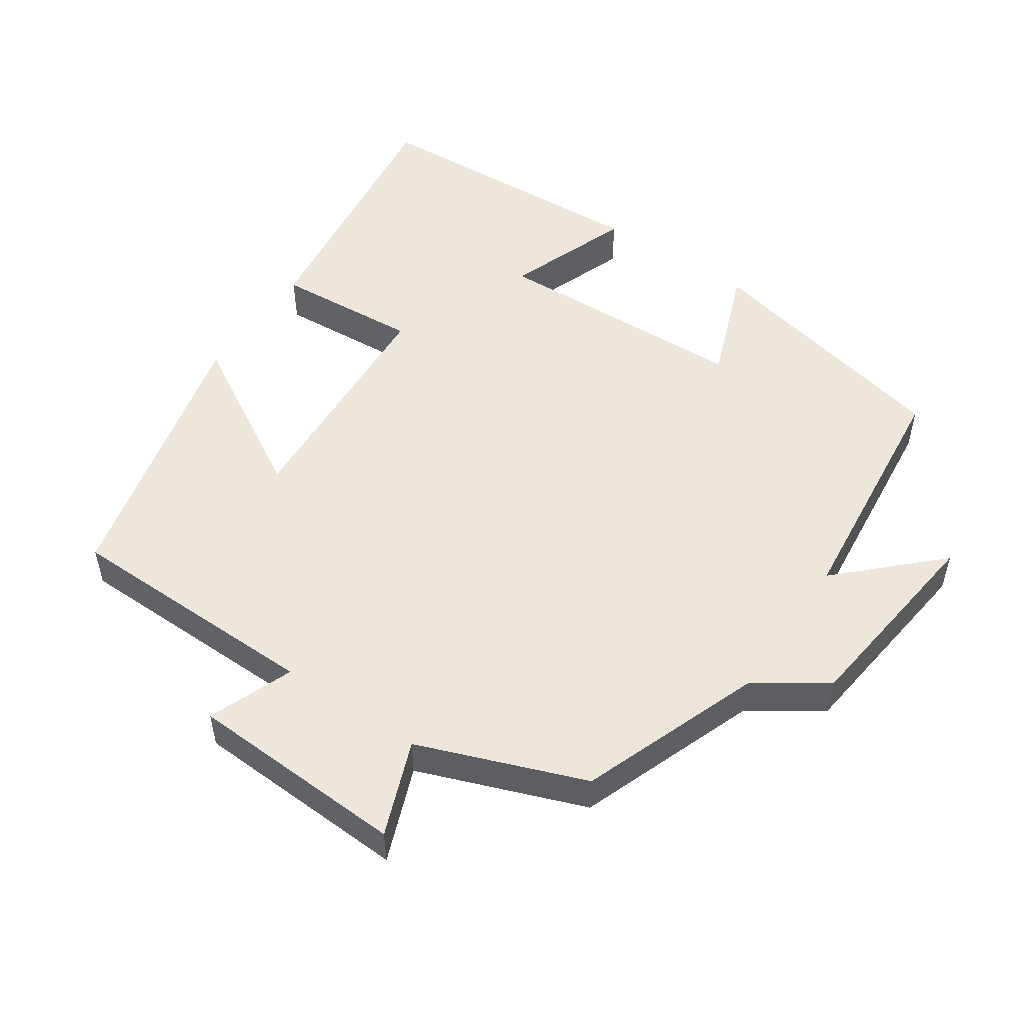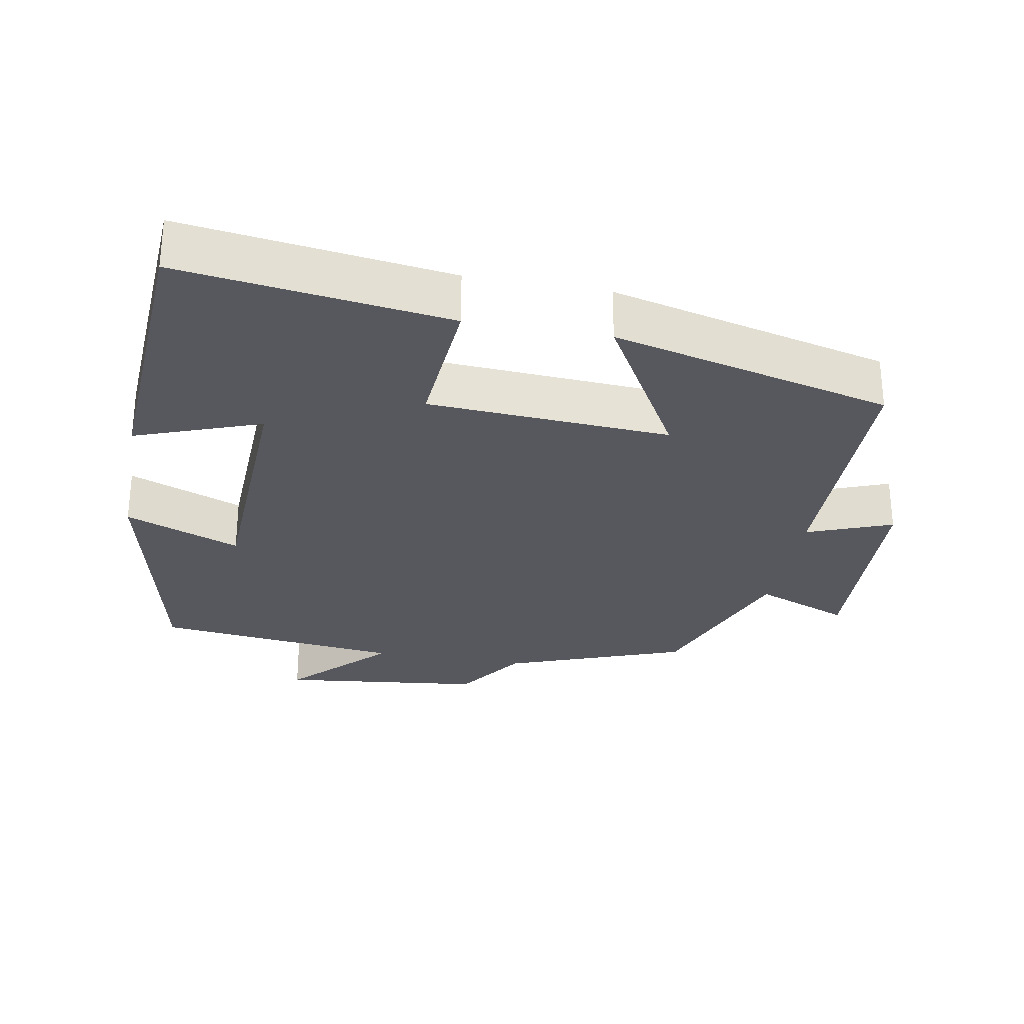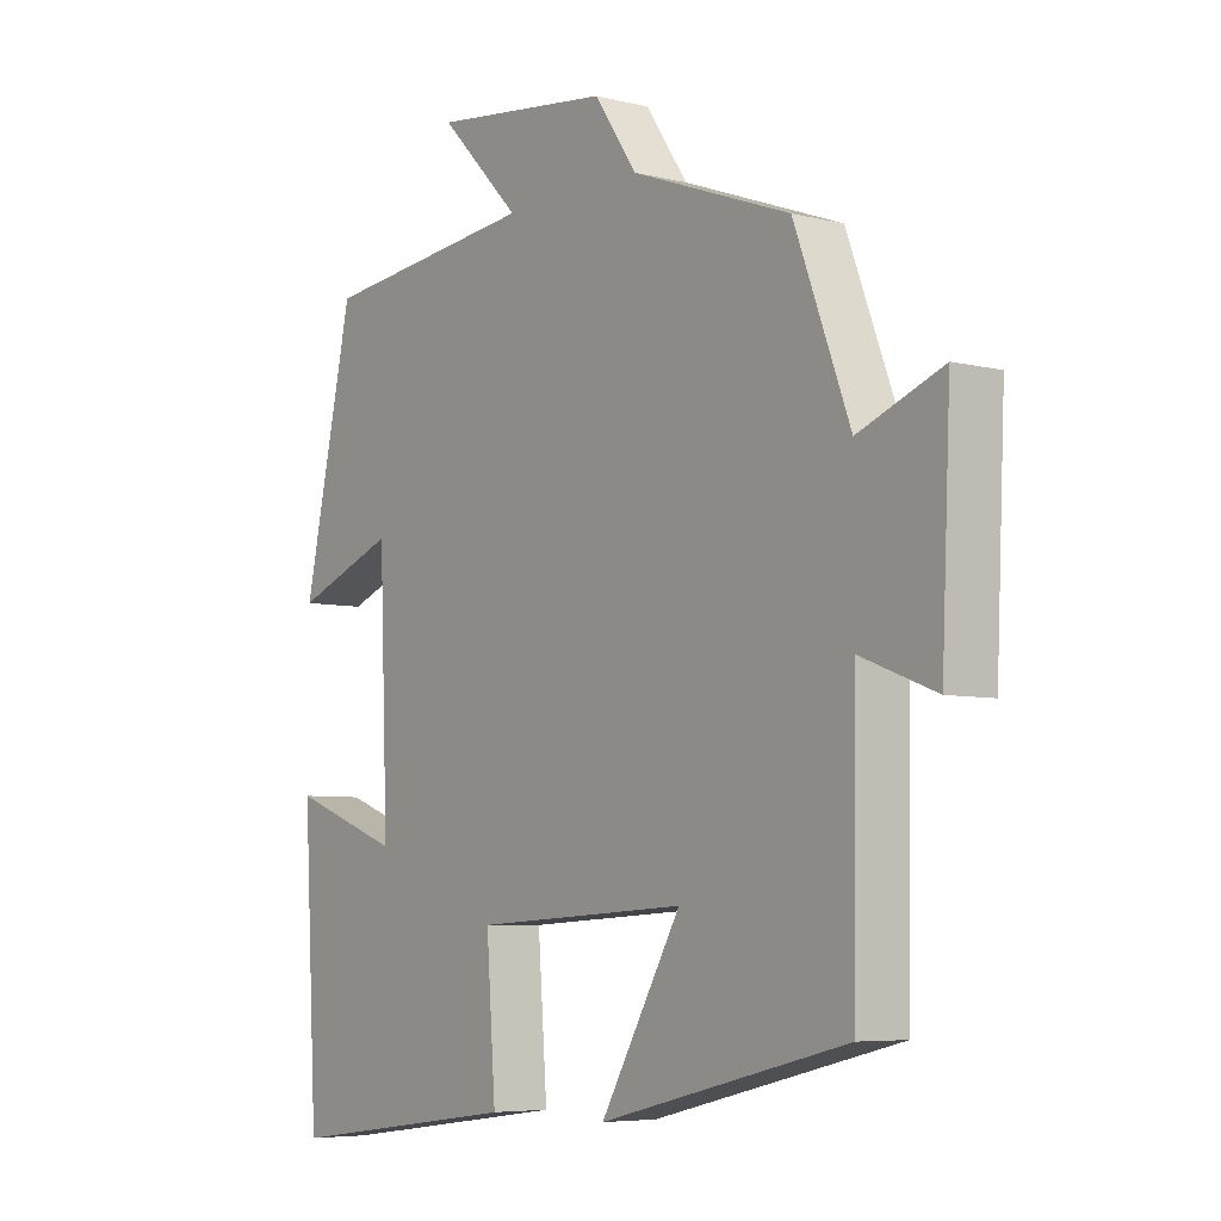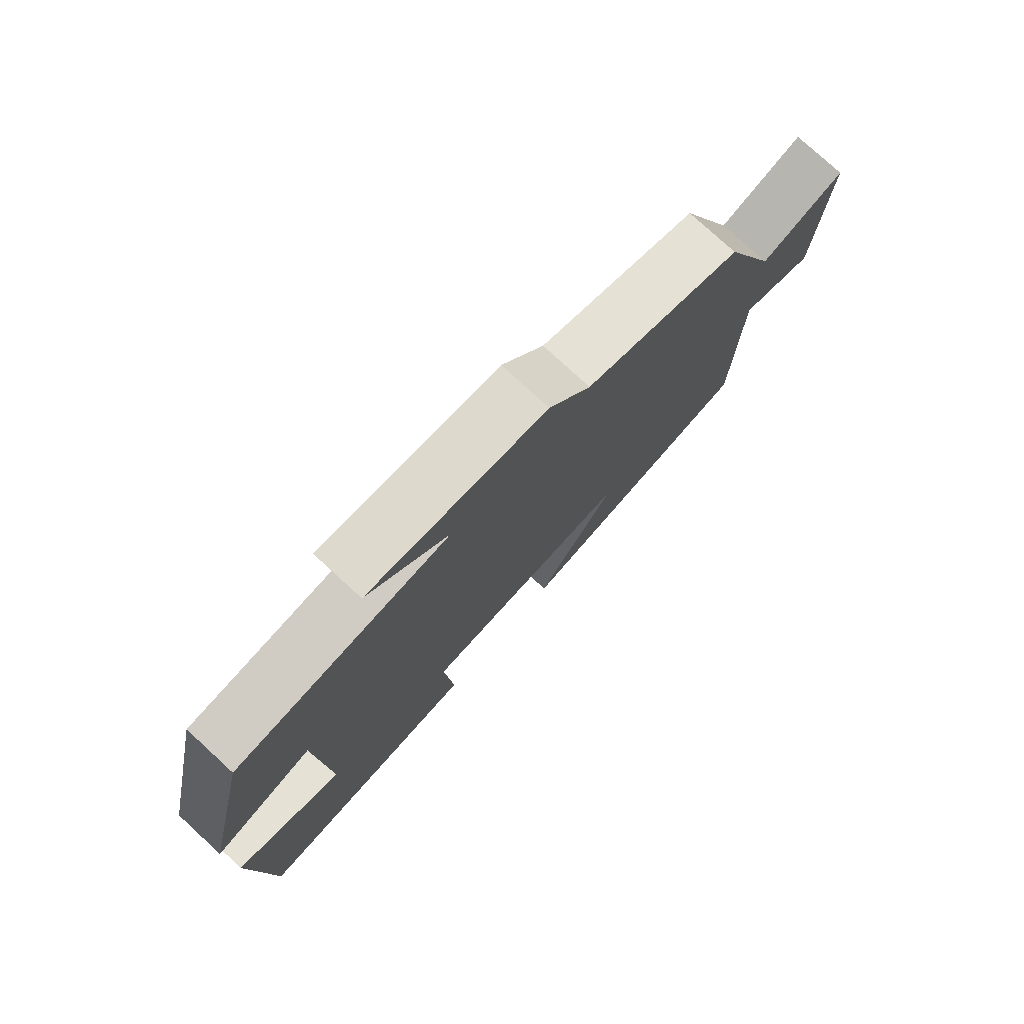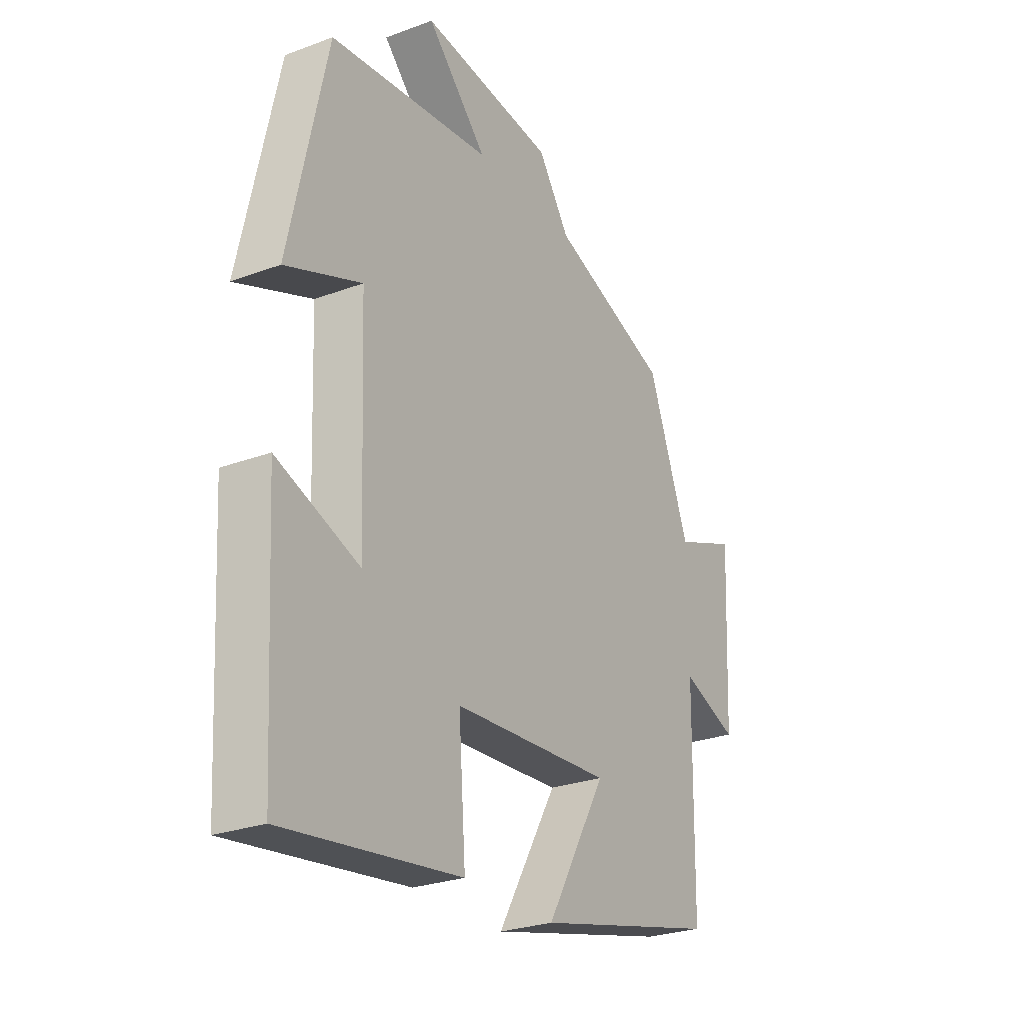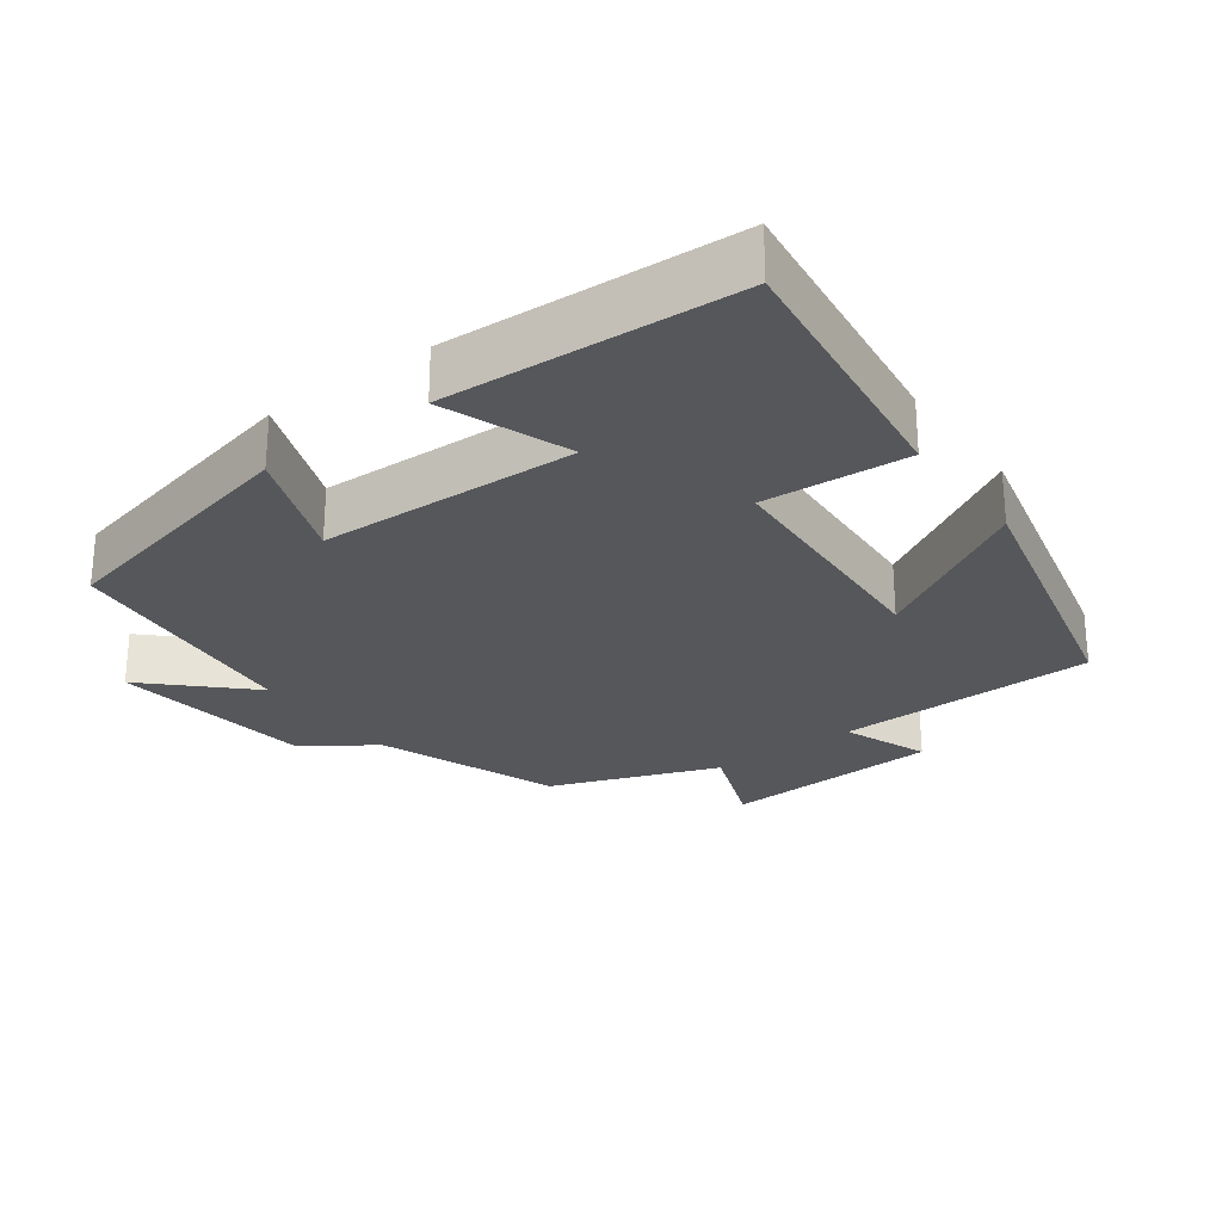
<metadata>
{"format":"obj","ext":"obj","renderer":"f3d","projection":"perspective","resolution":1024,"background":"white","views":[{"elev":51.8,"azim":-55.7,"up":"+Y"},{"elev":-28.9,"azim":169.6,"up":"+Y"},{"elev":-6.0,"azim":-127.0,"up":"+Z"},{"elev":77.7,"azim":132.6,"up":"+Z"},{"elev":-26.5,"azim":120.4,"up":"+Z"},{"elev":-26.4,"azim":126.6,"up":"+Y"}]}
</metadata>
<code>
v 0.477 0.07 -0.55
v 0.098 0.07 -0.5
v 0.113 0.07 -0.296
v -0.229 0.07 -0.276
v -0.1 0.07 -0.5
v -0.495 0.07 -0.404
v -0.5 0.07 -0.039
v -0.62 0.07 -0.085
v -0.634 0.07 0.223
v -0.5 0.07 0.171
v -0.411 0.07 0.406
v -0.156 0.07 0.5
v -0.088 0.07 0.599
v 0.2 0.07 0.633
v 0.07 0.07 0.5
v 0.419 0.07 0.462
v 0.5 0.07 0.096
v 0.337 0.07 0.159
v 0.323 0.07 -0.205
v 0.5 0.07 -0.14
v 0.477 0 -0.55
v 0.098 0 -0.5
v 0.113 0 -0.296
v -0.229 0 -0.276
v -0.1 0 -0.5
v -0.495 0 -0.404
v -0.5 0 -0.039
v -0.62 0 -0.085
v -0.634 0 0.223
v -0.5 0 0.171
v -0.411 0 0.406
v -0.156 0 0.5
v -0.088 0 0.599
v 0.2 0 0.633
v 0.07 0 0.5
v 0.419 0 0.462
v 0.5 0 0.096
v 0.337 0 0.159
v 0.323 0 -0.205
v 0.5 0 -0.14
f 1 2 3
f 20 1 3
f 19 20 3
f 18 19 3 4
f 15 16 17 18
f 15 18 4
f 12 13 14 15
f 12 15 4
f 11 12 4
f 10 11 4
f 7 8 9 10
f 6 7 10
f 5 6 10
f 4 5 10
f 23 22 21
f 23 21 40
f 23 40 39
f 24 23 39 38
f 38 37 36 35
f 24 38 35
f 35 34 33 32
f 24 35 32
f 24 32 31
f 24 31 30
f 30 29 28 27
f 30 27 26
f 30 26 25
f 30 25 24
f 1 21 22 2
f 2 22 23 3
f 3 23 24 4
f 4 24 25 5
f 5 25 26 6
f 6 26 27 7
f 7 27 28 8
f 8 28 29 9
f 9 29 30 10
f 10 30 31 11
f 11 31 32 12
f 12 32 33 13
f 13 33 34 14
f 14 34 35 15
f 15 35 36 16
f 16 36 37 17
f 17 37 38 18
f 18 38 39 19
f 19 39 40 20
f 20 40 21 1

</code>
